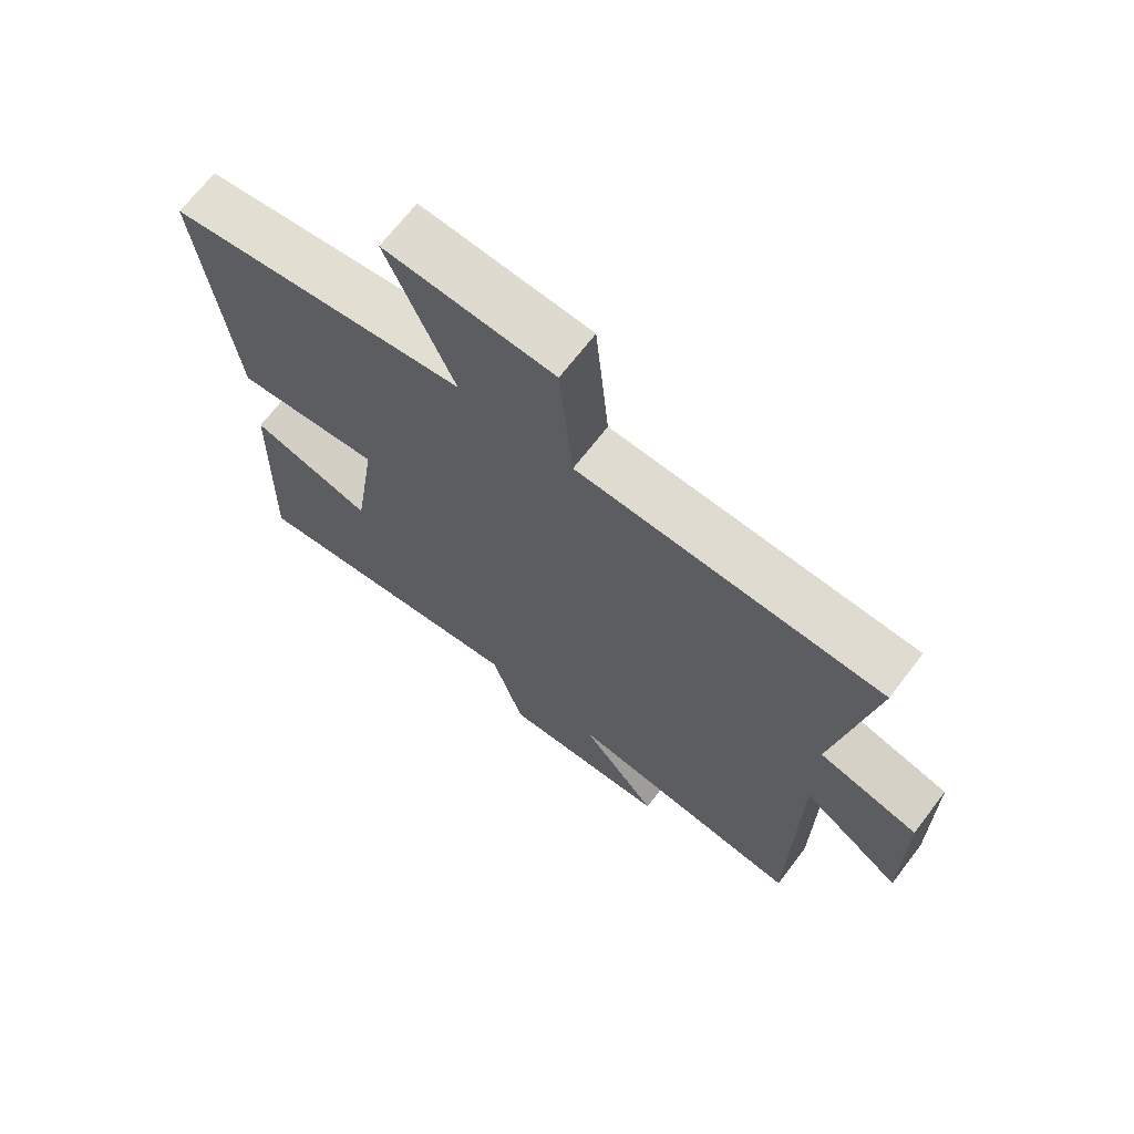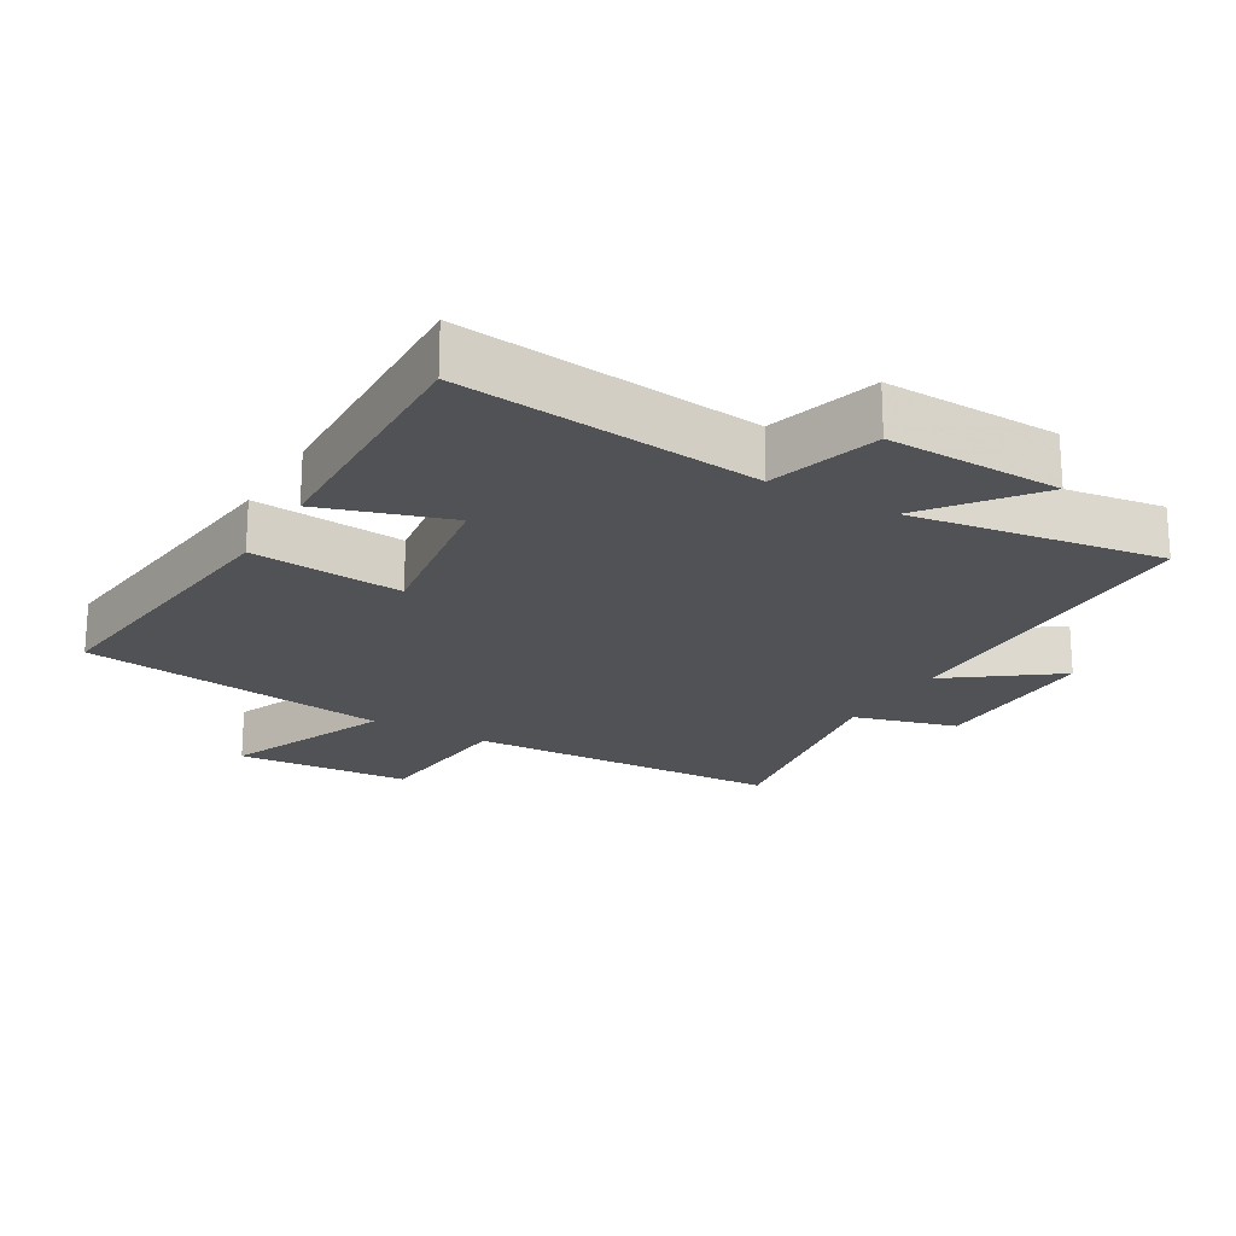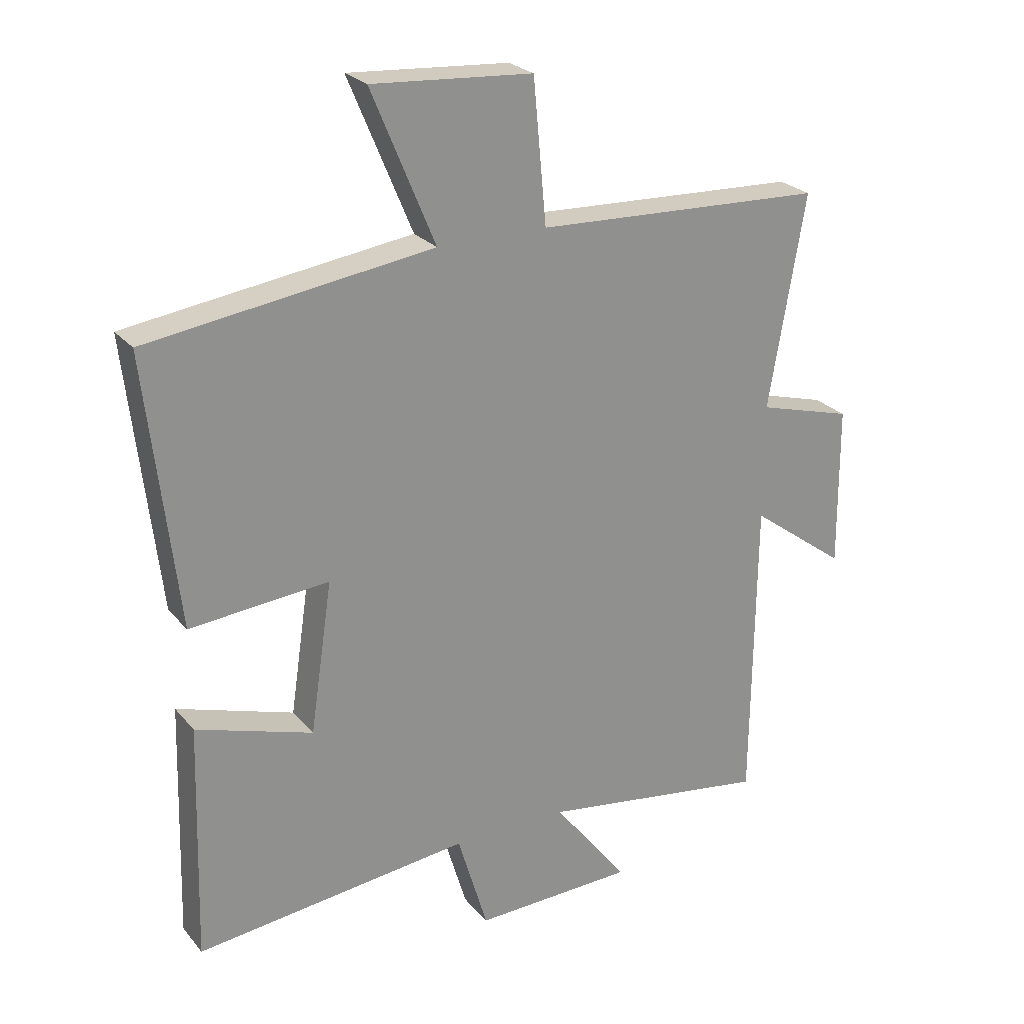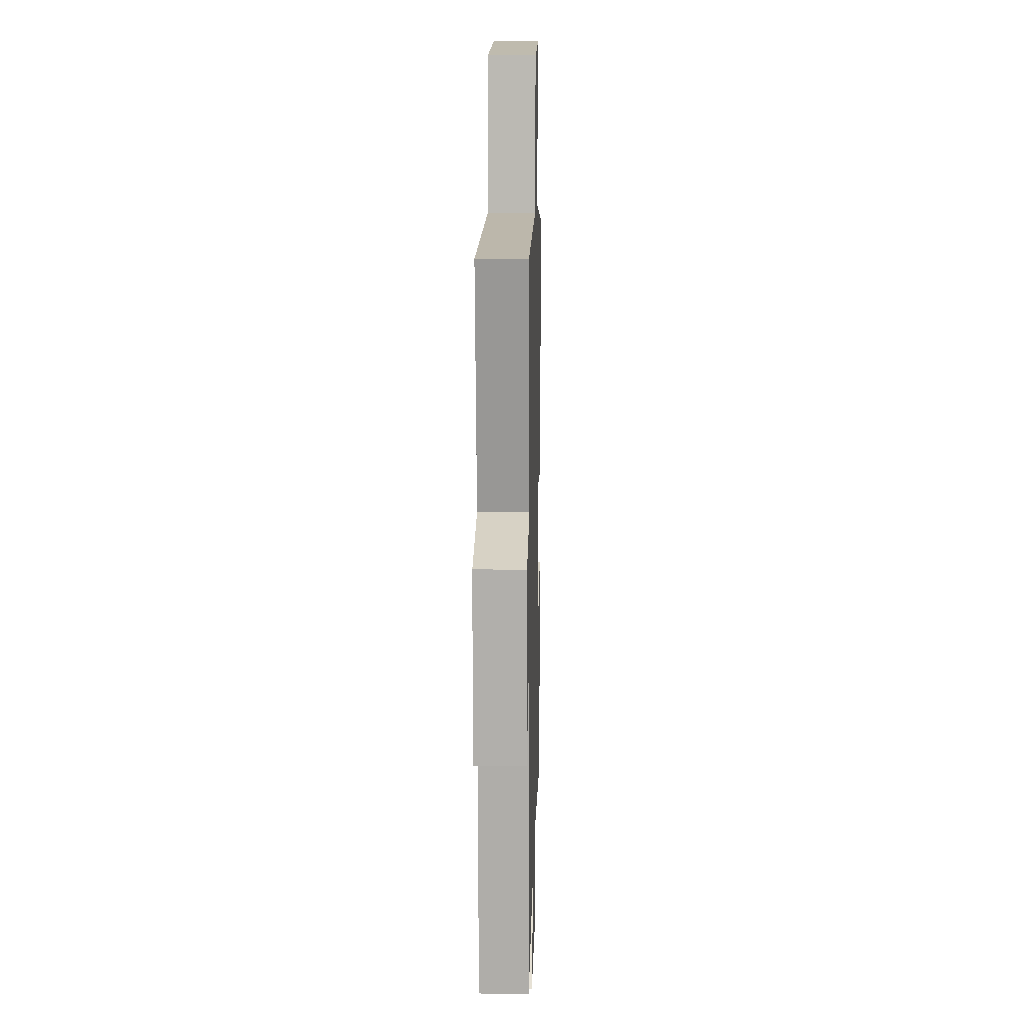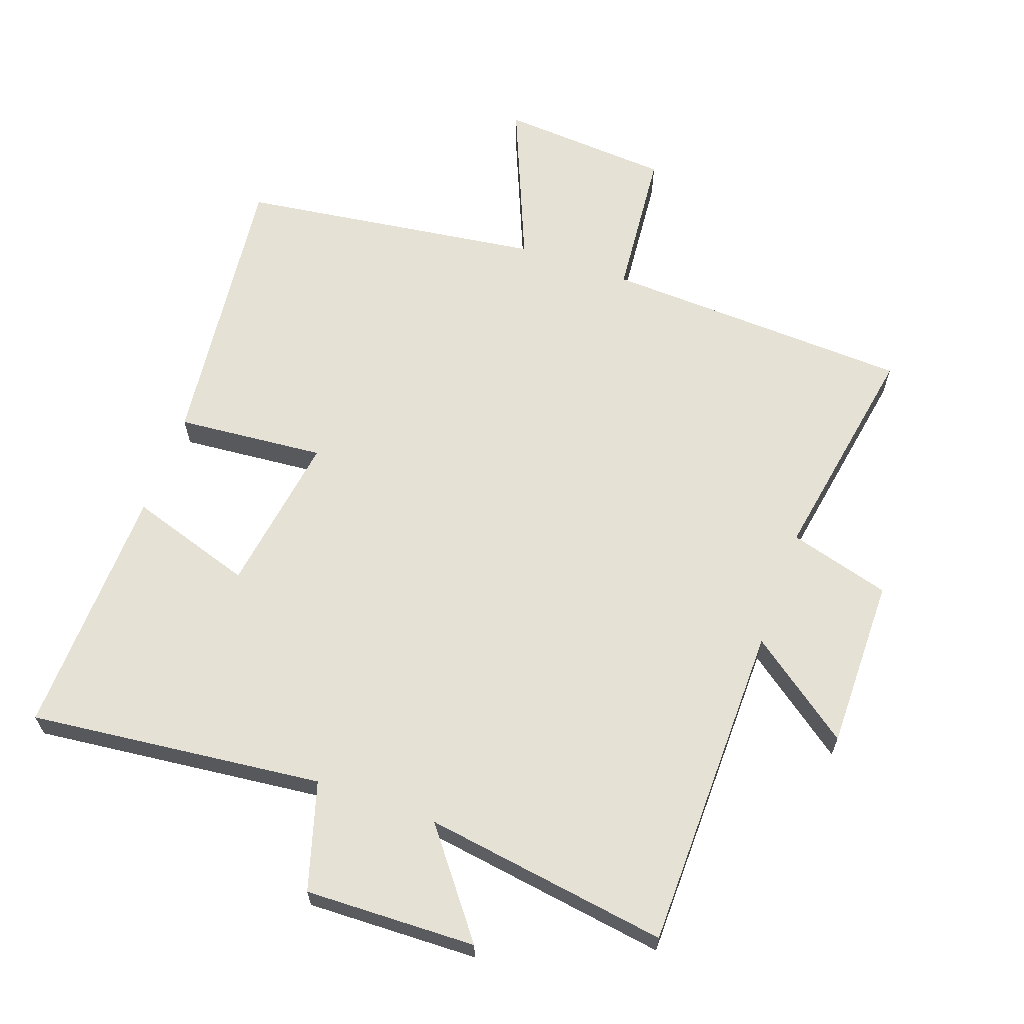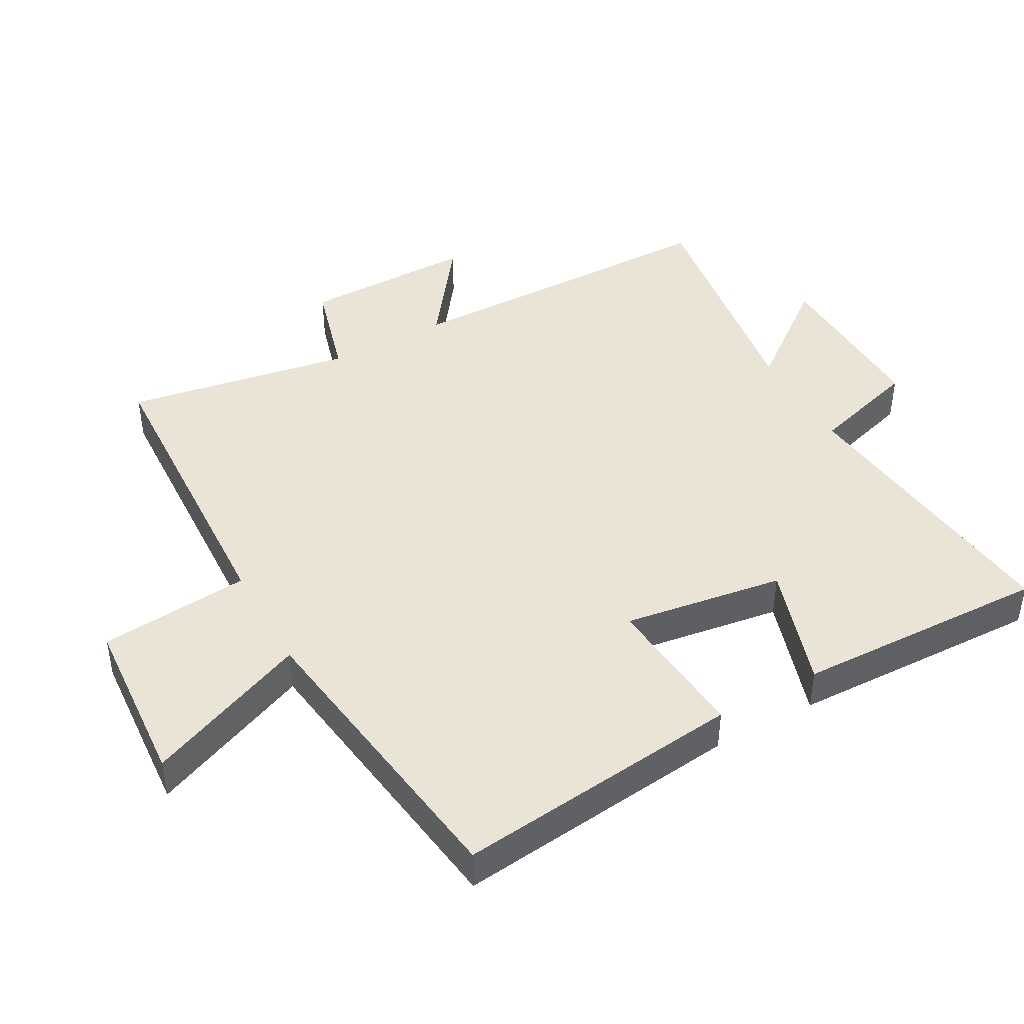
<metadata>
{"format":"obj","ext":"obj","renderer":"f3d","projection":"perspective","resolution":1024,"background":"white","views":[{"elev":68.8,"azim":-142.5,"up":"+Z"},{"elev":-21.1,"azim":149.8,"up":"+Y"},{"elev":24.8,"azim":150.1,"up":"+Z"},{"elev":11.9,"azim":-88.5,"up":"+Z"},{"elev":64.1,"azim":-160.3,"up":"+Y"},{"elev":43.7,"azim":61.1,"up":"+Y"}]}
</metadata>
<code>
v -0.495 0.07 -0.555
v -0.5 0.07 -0.054
v -0.656 0.07 -0.169
v -0.654 0.07 0.093
v -0.5 0.07 0.136
v -0.559 0.07 0.48
v -0.089 0.07 0.5
v -0.068 0.07 0.729
v 0.192 0.07 0.747
v 0.089 0.07 0.5
v 0.55 0.07 0.436
v 0.5 0.07 -0.001
v 0.275 0.07 0.019
v 0.311 0.07 -0.225
v 0.5 0.07 -0.165
v 0.511 0.07 -0.55
v 0.065 0.07 -0.5
v 0.016 0.07 -0.664
v -0.244 0.07 -0.656
v -0.123 0.07 -0.5
v -0.495 0 -0.555
v -0.5 0 -0.054
v -0.656 0 -0.169
v -0.654 0 0.093
v -0.5 0 0.136
v -0.559 0 0.48
v -0.089 0 0.5
v -0.068 0 0.729
v 0.192 0 0.747
v 0.089 0 0.5
v 0.55 0 0.436
v 0.5 0 -0.001
v 0.275 0 0.019
v 0.311 0 -0.225
v 0.5 0 -0.165
v 0.511 0 -0.55
v 0.065 0 -0.5
v 0.016 0 -0.664
v -0.244 0 -0.656
v -0.123 0 -0.5
f 17 18 19 20
f 14 15 16 17
f 13 14 17 20
f 10 11 12 13
f 20 1 2
f 13 20 2
f 10 13 2
f 7 8 9 10
f 5 6 7 10
f 2 3 4 5
f 2 5 10
f 40 39 38 37
f 37 36 35 34
f 40 37 34 33
f 33 32 31 30
f 22 21 40
f 22 40 33
f 22 33 30
f 30 29 28 27
f 30 27 26 25
f 25 24 23 22
f 30 25 22
f 1 21 22 2
f 2 22 23 3
f 3 23 24 4
f 4 24 25 5
f 5 25 26 6
f 6 26 27 7
f 7 27 28 8
f 8 28 29 9
f 9 29 30 10
f 10 30 31 11
f 11 31 32 12
f 12 32 33 13
f 13 33 34 14
f 14 34 35 15
f 15 35 36 16
f 16 36 37 17
f 17 37 38 18
f 18 38 39 19
f 19 39 40 20
f 20 40 21 1

</code>
